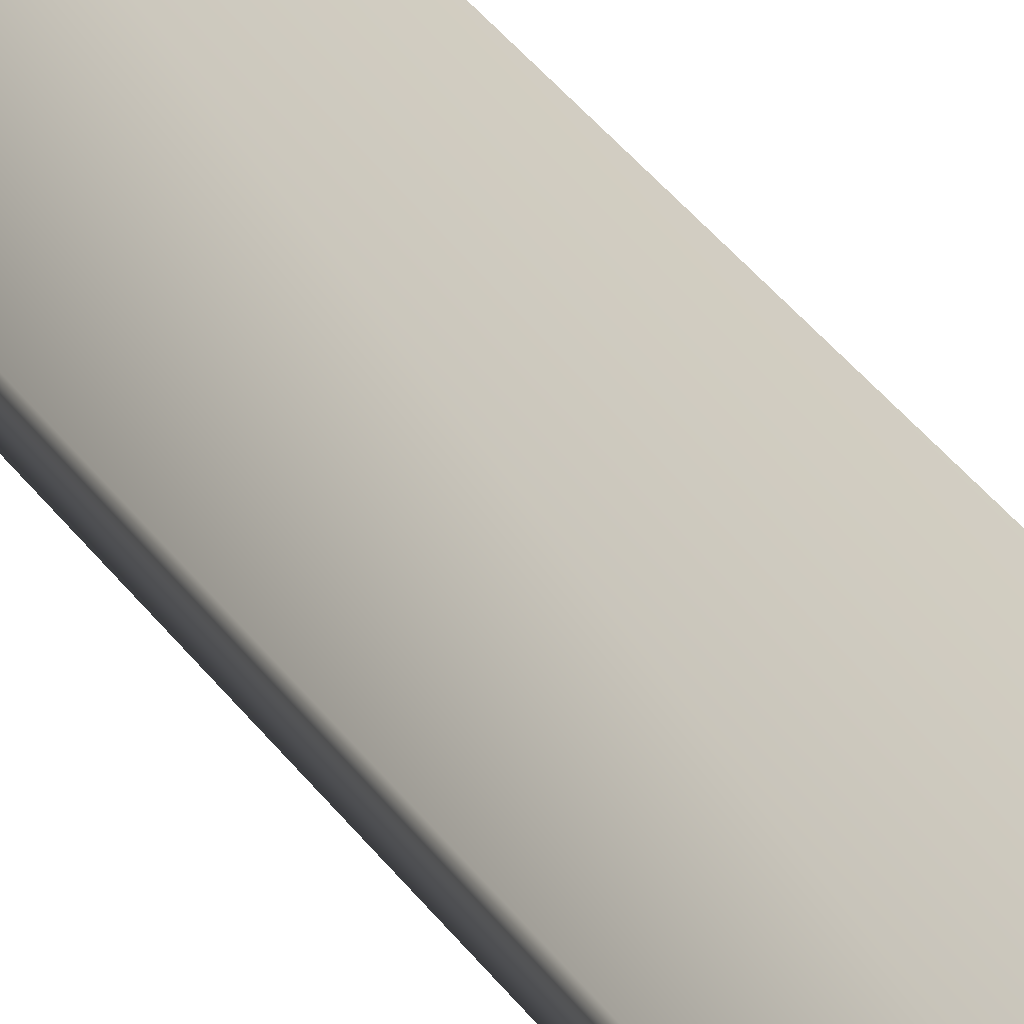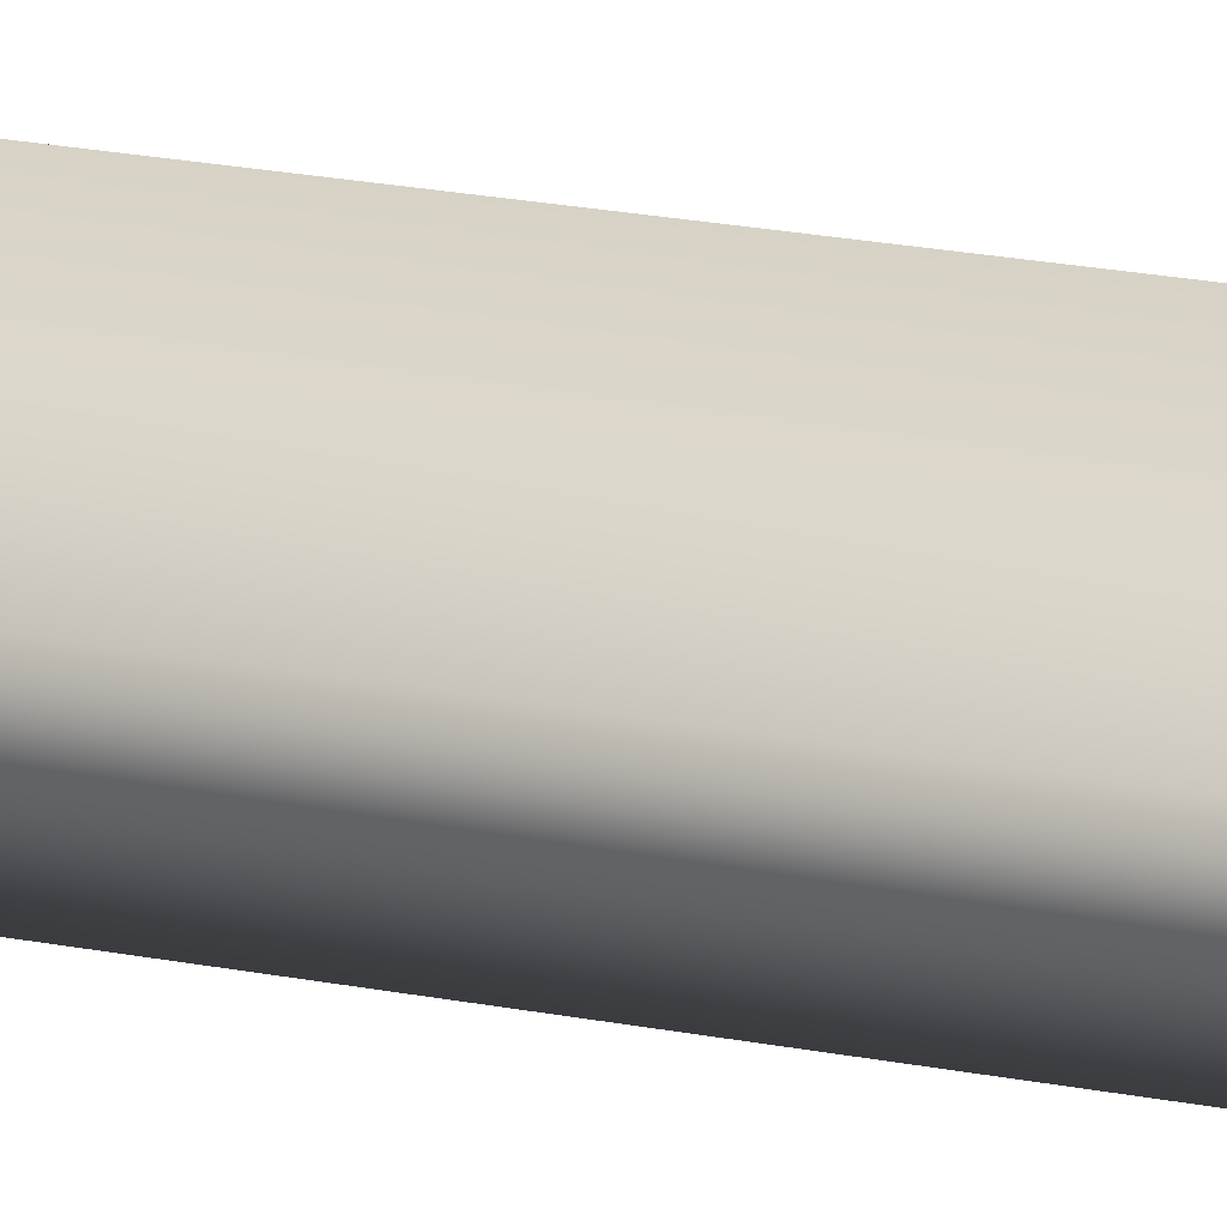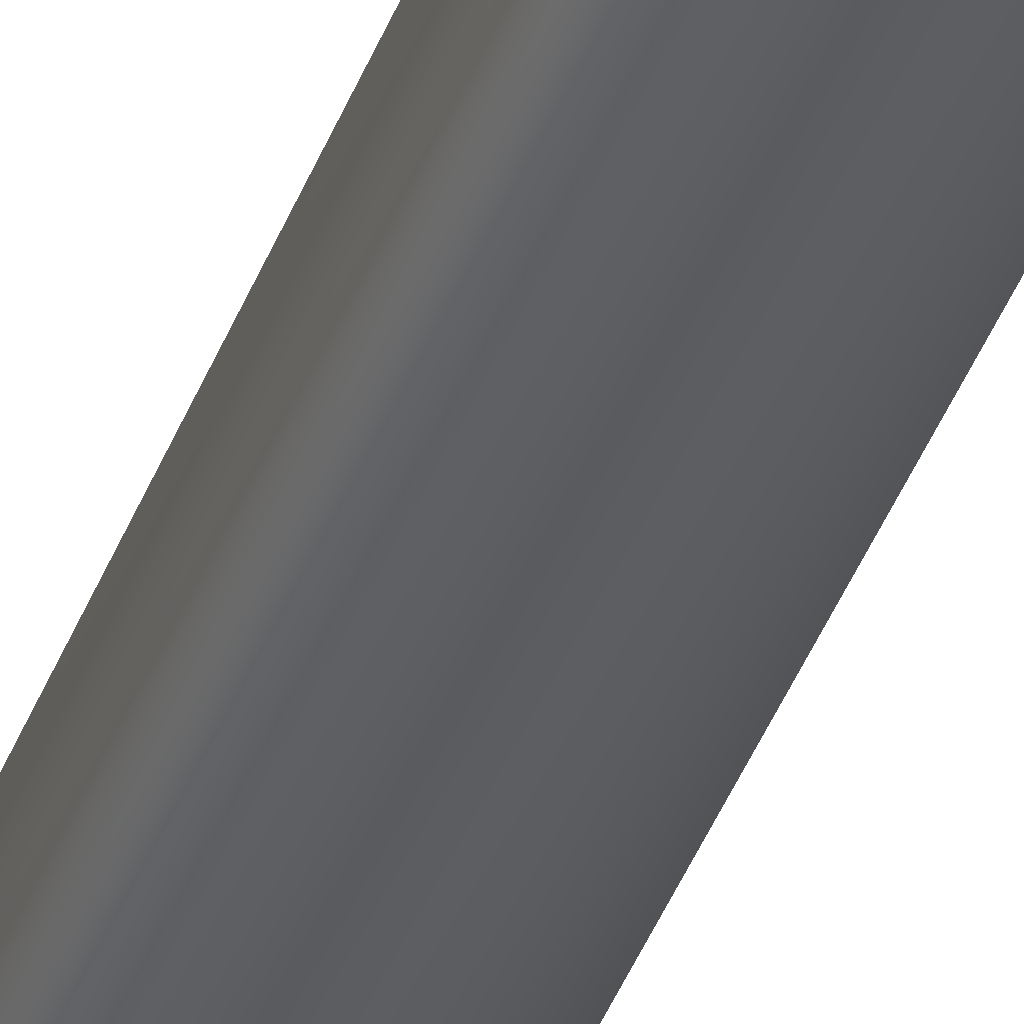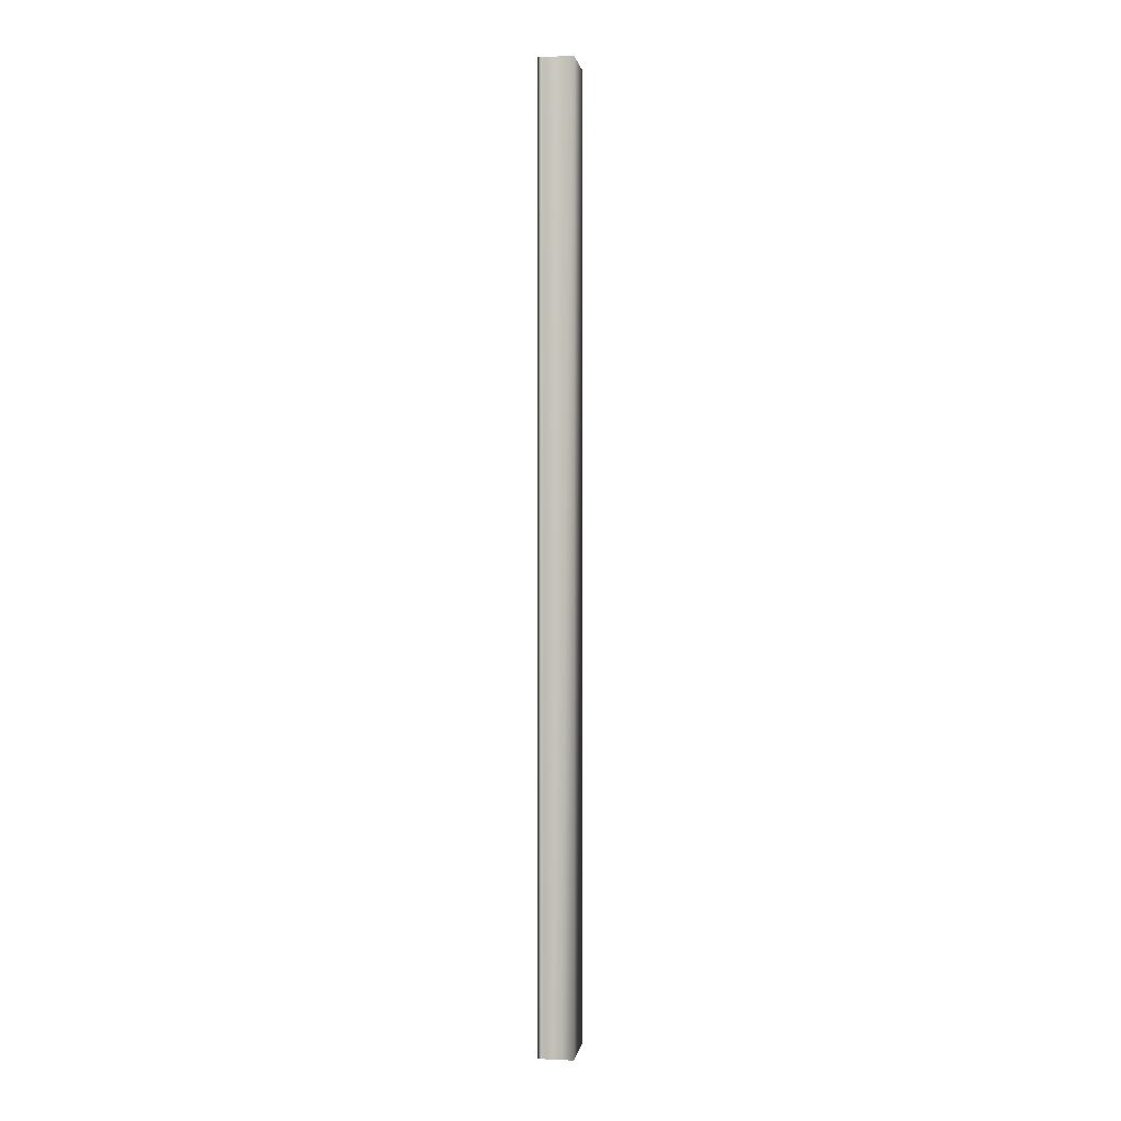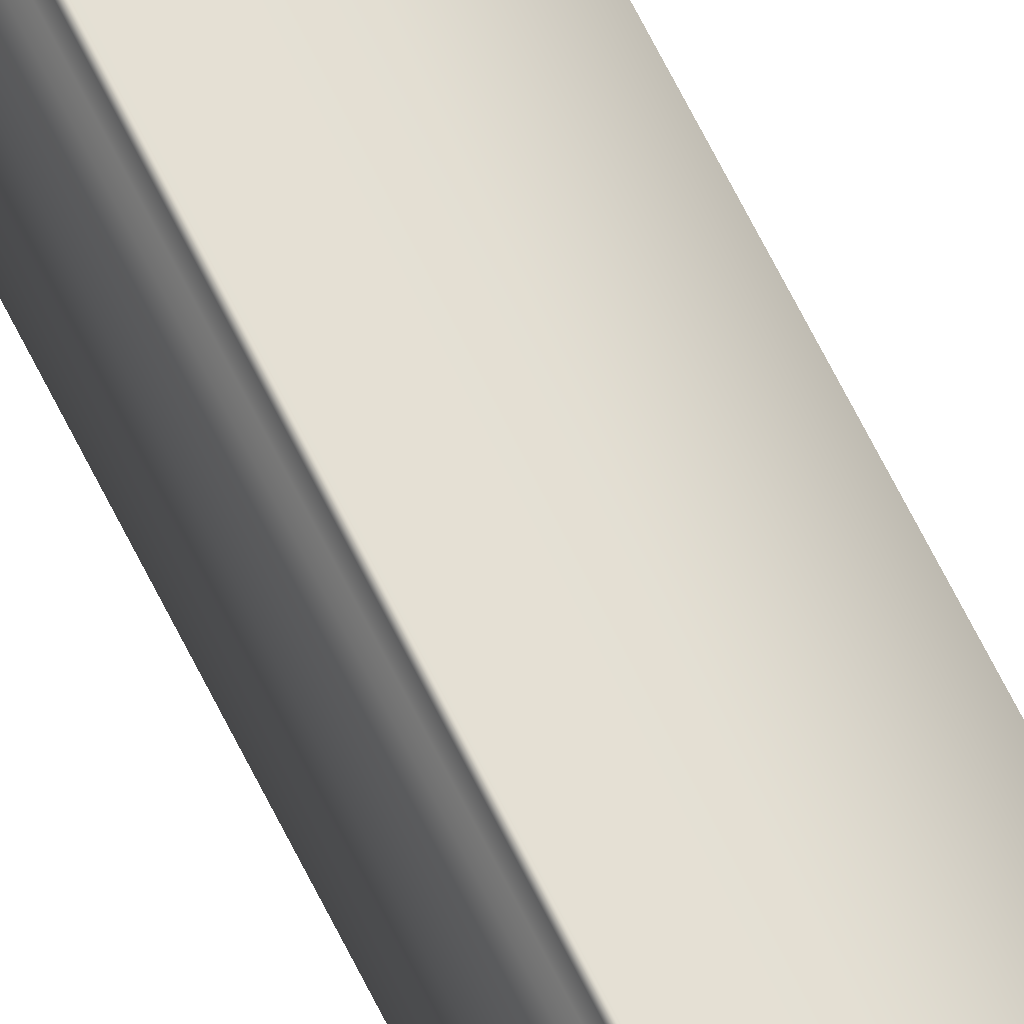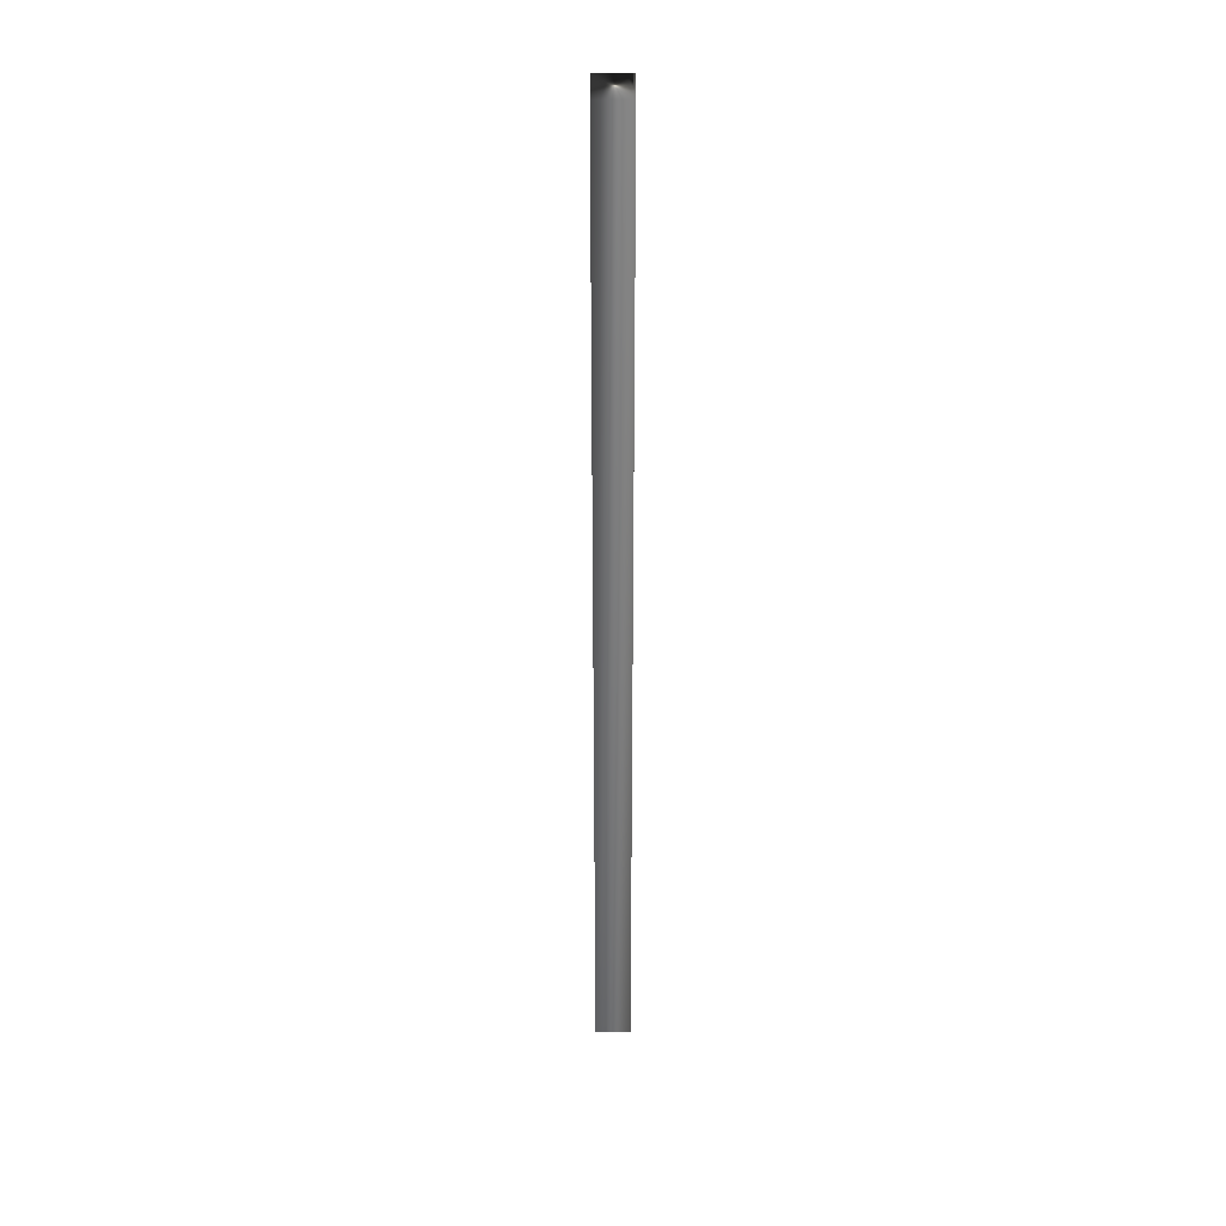
<metadata>
{"format":"obj","ext":"obj","renderer":"f3d","projection":"perspective","resolution":1024,"background":"white","views":[{"elev":24.7,"azim":-22.6,"up":"+Z"},{"elev":12.0,"azim":-58.2,"up":"+Z"},{"elev":-41.1,"azim":-19.6,"up":"+Z"},{"elev":1.4,"azim":69.8,"up":"+Y"},{"elev":72.1,"azim":152.8,"up":"+Z"},{"elev":32.9,"azim":-118.5,"up":"+Y"}]}
</metadata>
<code>
v 18.06 38.75 99.5
v 18.06 46.75 99.5
v 17.96 38.75 99.69
v 17.96 46.75 99.69
v 17.92 46.75 99.76
v 17.92 38.75 99.76
v 17.93 46.75 99.73
v 17.93 38.75 99.73
v 17.94 38.75 99.71
v 17.94 46.75 99.71
v 17.6 46.75 99.25
v 17.46 46.75 99.51
v 17.46 38.75 99.51
v 17.6 38.75 99.25
f 1 2 3
f 3 2 4
f 5 6 7
f 7 6 8
f 7 8 9
f 3 4 9
f 9 4 10
f 9 10 7
f 11 12 2
f 2 12 4
f 4 12 10
f 10 12 7
f 7 12 5
f 6 5 13
f 13 5 12
f 14 11 1
f 1 11 2
f 14 1 13
f 13 1 3
f 13 3 9
f 9 8 13
f 13 8 6
f 13 12 14
f 14 12 11

</code>
